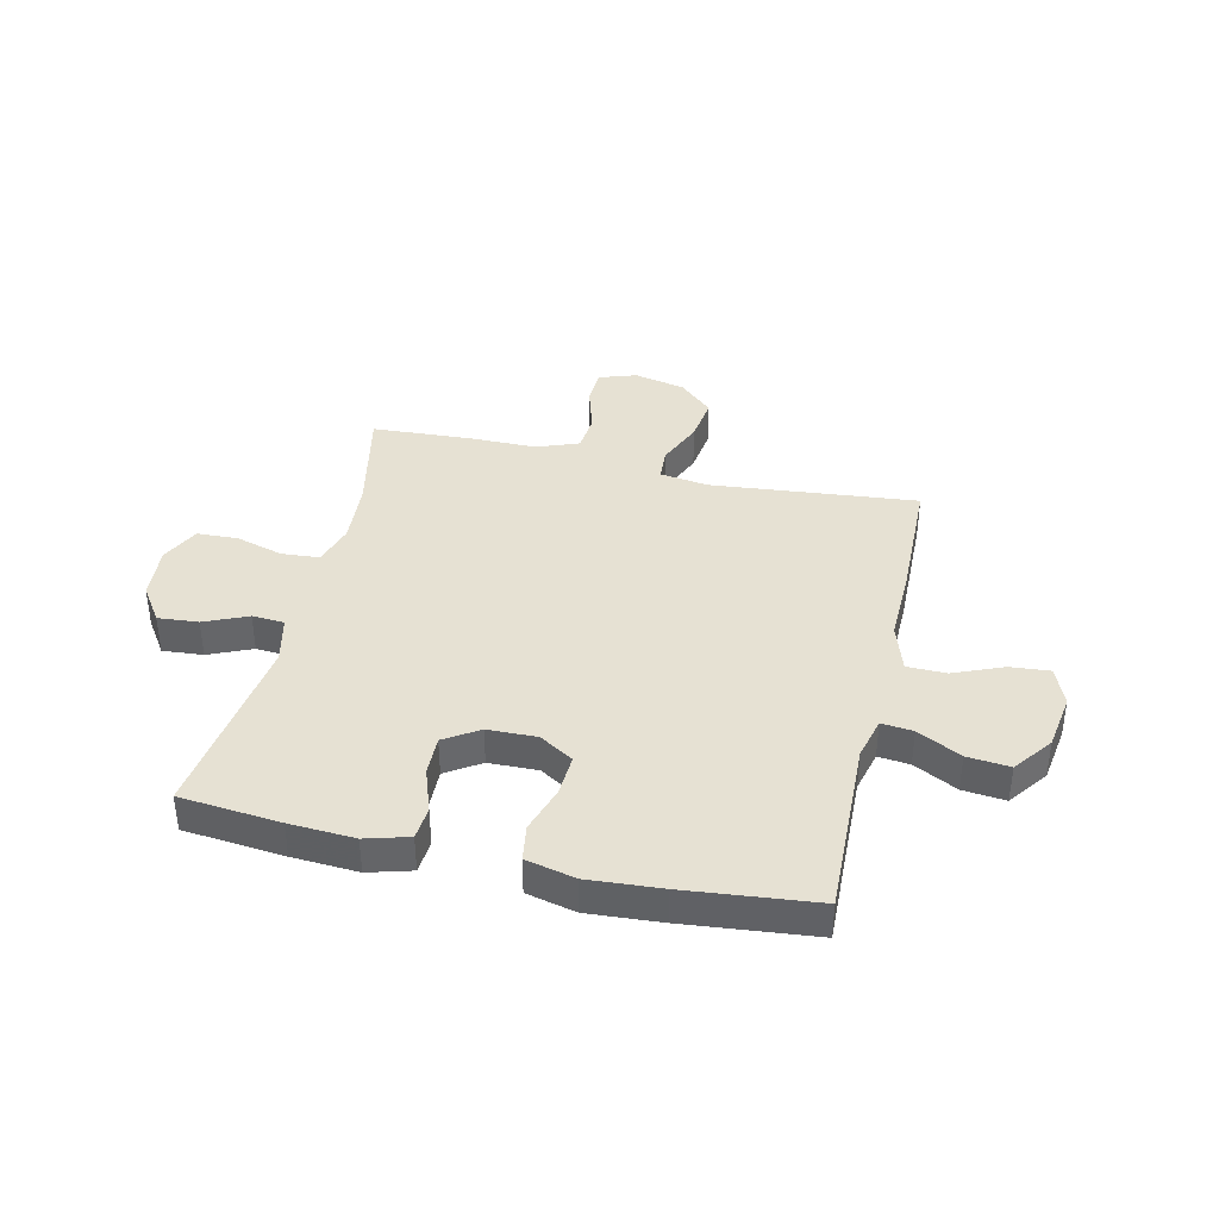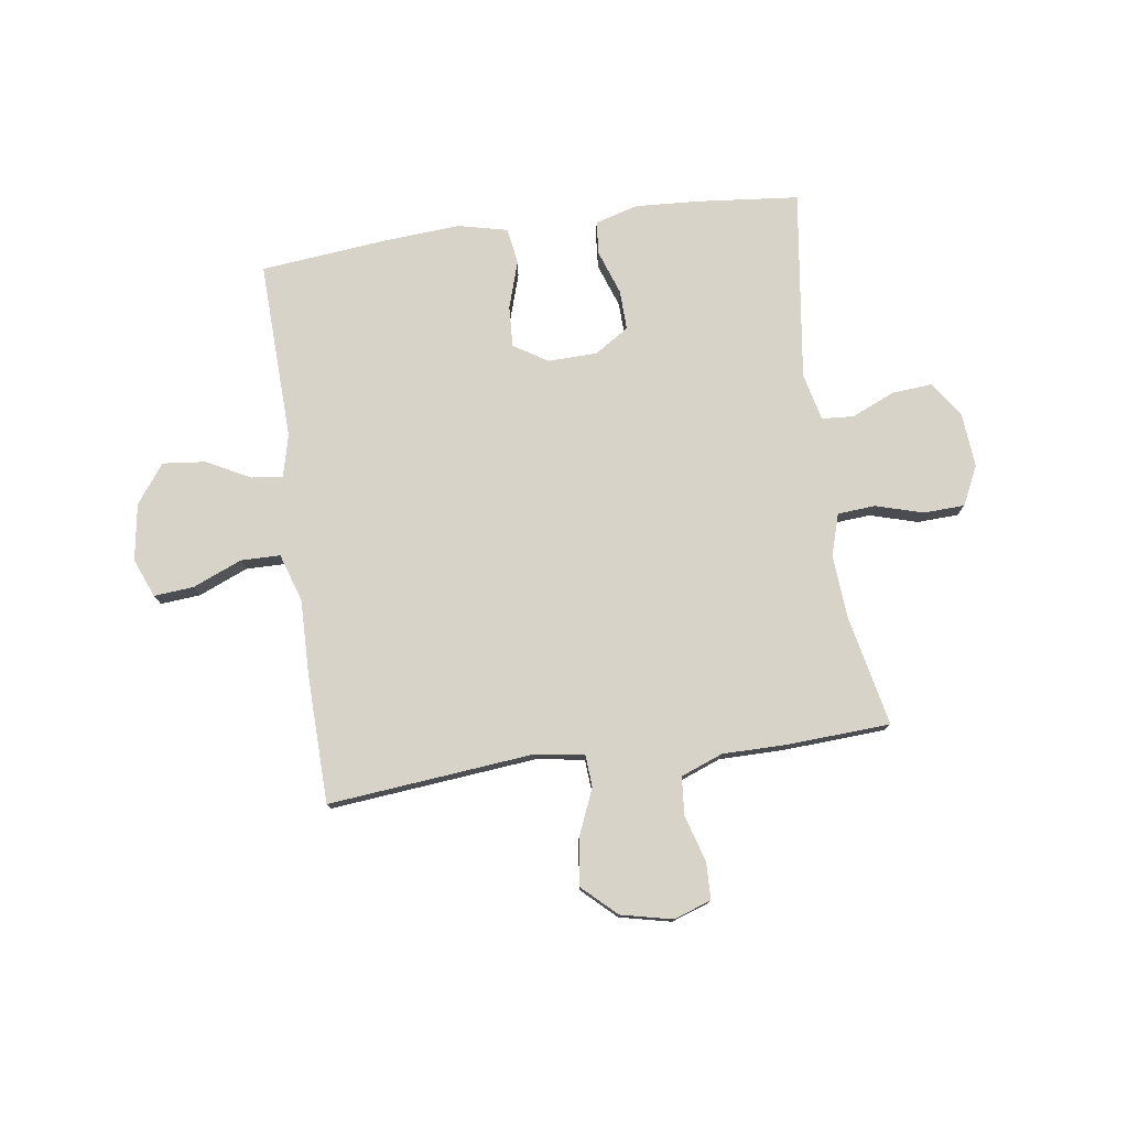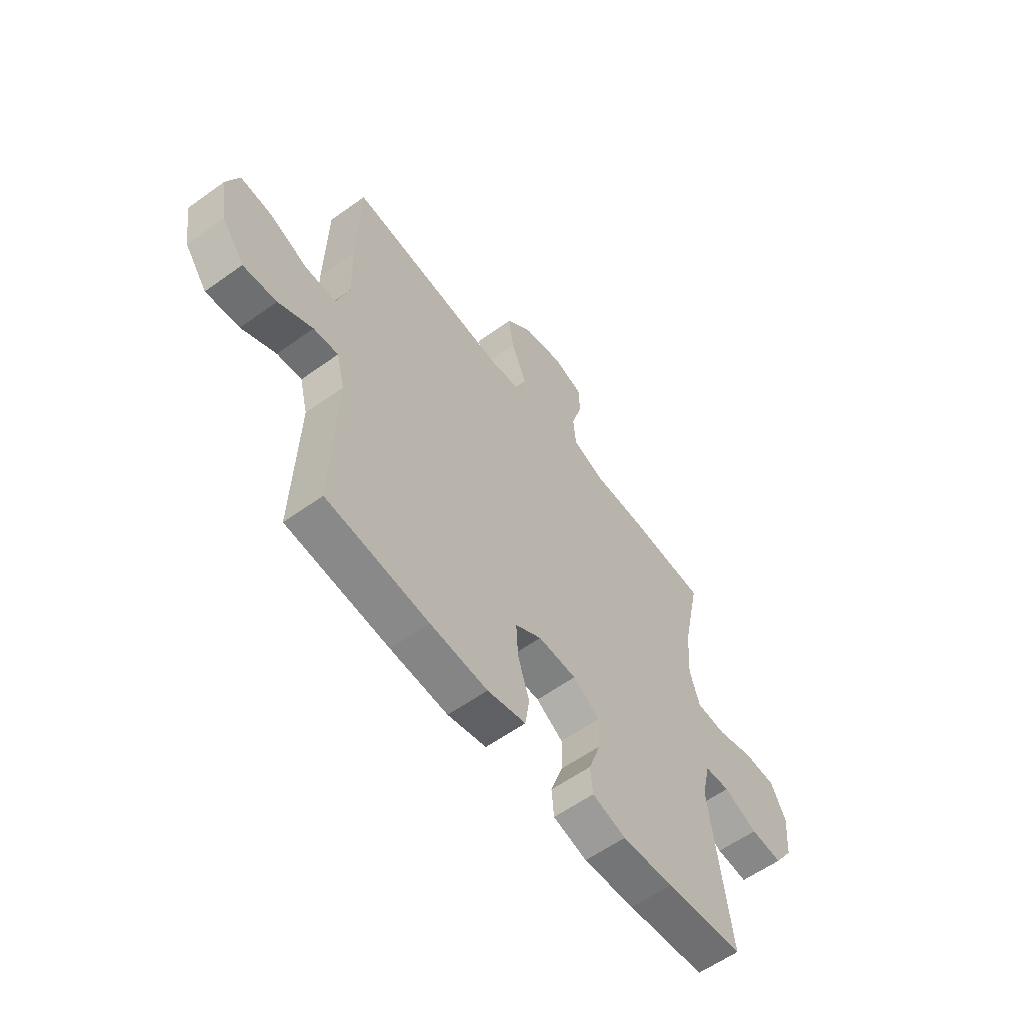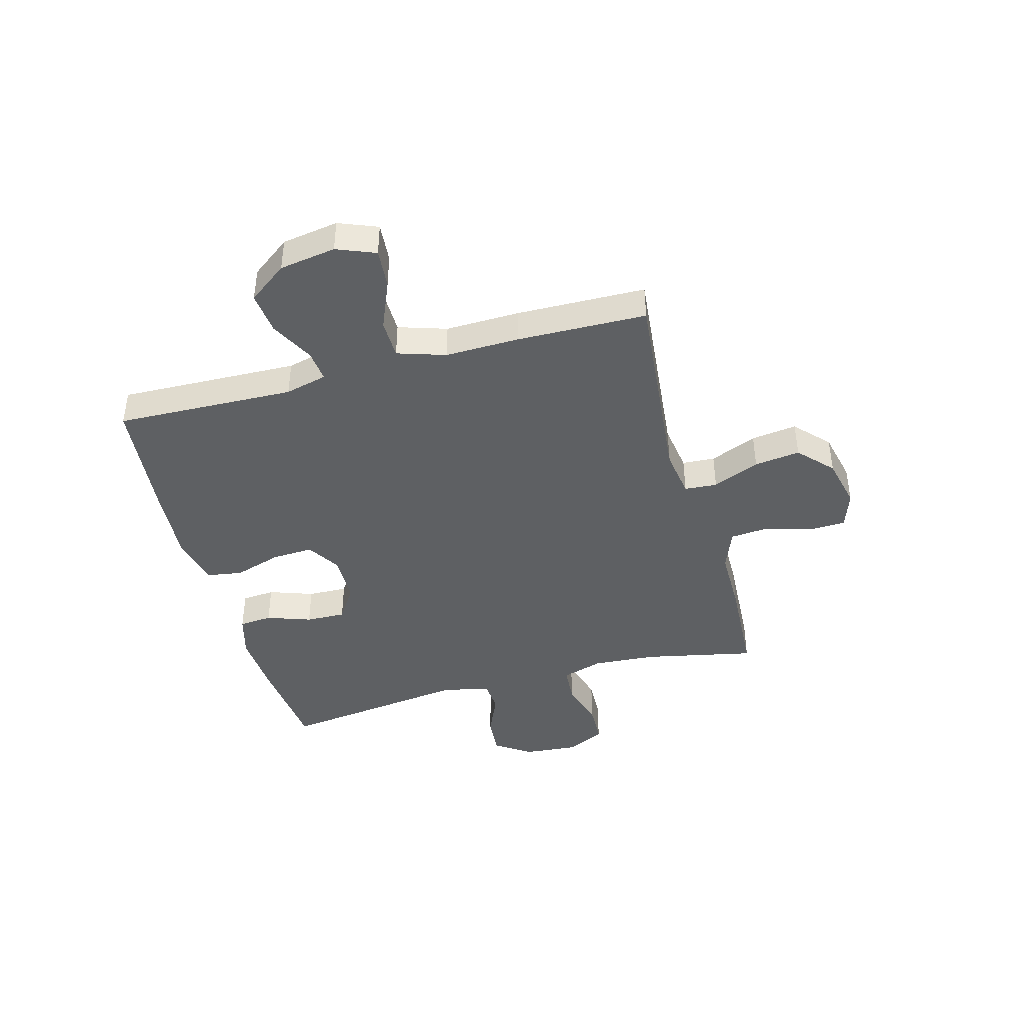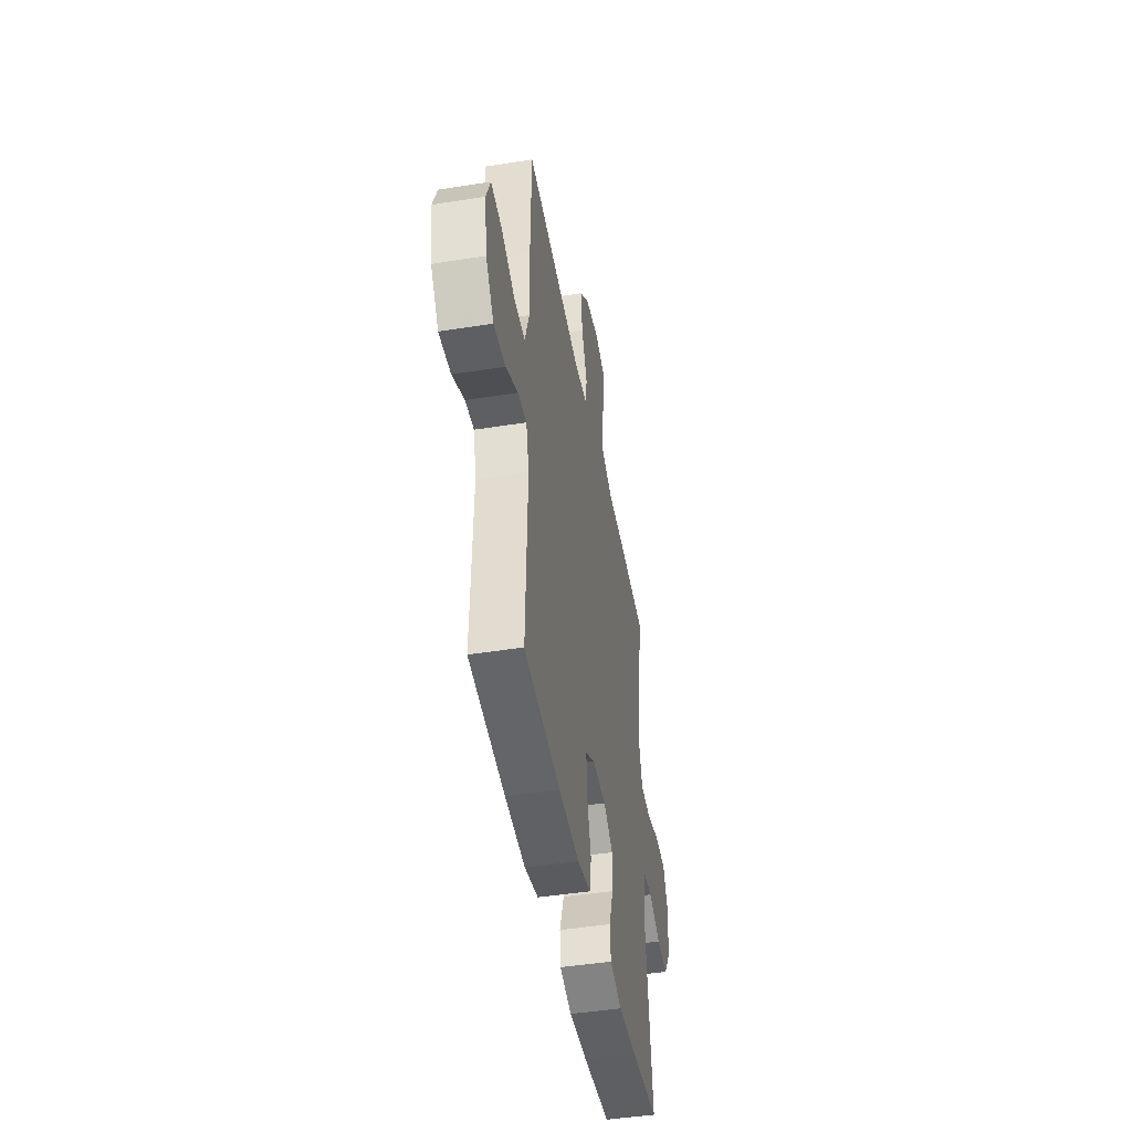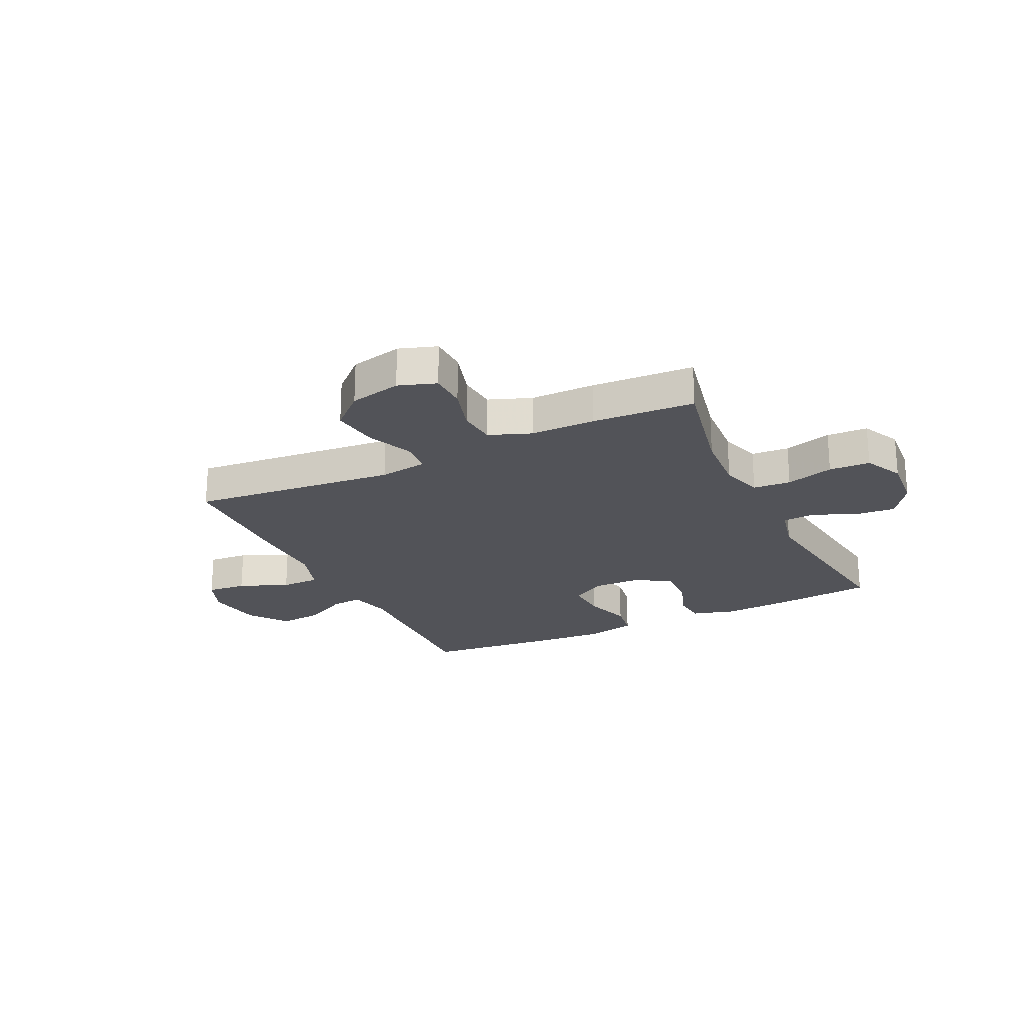
<metadata>
{"format":"obj","ext":"obj","renderer":"f3d","projection":"perspective","resolution":1024,"background":"white","views":[{"elev":38.7,"azim":-167.1,"up":"+Y"},{"elev":77.2,"azim":-8.1,"up":"+Y"},{"elev":-59.0,"azim":-53.5,"up":"+Z"},{"elev":-42.3,"azim":-74.7,"up":"+Y"},{"elev":-45.8,"azim":-79.7,"up":"+Z"},{"elev":-22.7,"azim":25.6,"up":"+Y"}]}
</metadata>
<code>
v -0.5 0.07 0.5
v -0.128 0.07 0.464
v -0.04 0.07 0.477
v -0.036 0.07 0.536
v -0.072 0.07 0.621
v -0.083 0.07 0.704
v -0.022 0.07 0.761
v 0.071 0.07 0.782
v 0.139 0.07 0.759
v 0.141 0.07 0.692
v 0.116 0.07 0.608
v 0.122 0.07 0.539
v 0.198 0.07 0.51
v 0.315 0.07 0.51
v 0.5 0.07 0.5
v 0.458 0.07 0.3
v 0.45 0.07 0.185
v 0.473 0.07 0.11
v 0.541 0.07 0.105
v 0.627 0.07 0.13
v 0.701 0.07 0.127
v 0.735 0.07 0.057
v 0.727 0.07 -0.041
v 0.683 0.07 -0.106
v 0.61 0.07 -0.1
v 0.532 0.07 -0.066
v 0.474 0.07 -0.07
v 0.454 0.07 -0.156
v 0.5 0.07 -0.5
v 0.319 0.07 -0.518
v 0.201 0.07 -0.525
v 0.123 0.07 -0.503
v 0.118 0.07 -0.443
v 0.146 0.07 -0.363
v 0.148 0.07 -0.291
v 0.086 0.07 -0.251
v -0.003 0.07 -0.249
v -0.064 0.07 -0.287
v -0.06 0.07 -0.362
v -0.033 0.07 -0.447
v -0.043 0.07 -0.512
v -0.132 0.07 -0.533
v -0.264 0.07 -0.524
v -0.5 0.07 -0.5
v -0.49 0.07 -0.176
v -0.509 0.07 -0.1
v -0.566 0.07 -0.106
v -0.645 0.07 -0.147
v -0.722 0.07 -0.155
v -0.774 0.07 -0.085
v -0.79 0.07 0.017
v -0.762 0.07 0.087
v -0.69 0.07 0.081
v -0.601 0.07 0.044
v -0.53 0.07 0.045
v -0.502 0.07 0.132
v -0.505 0.07 0.266
v -0.5 0 0.5
v -0.128 0 0.464
v -0.04 0 0.477
v -0.036 0 0.536
v -0.072 0 0.621
v -0.083 0 0.704
v -0.022 0 0.761
v 0.071 0 0.782
v 0.139 0 0.759
v 0.141 0 0.692
v 0.116 0 0.608
v 0.122 0 0.539
v 0.198 0 0.51
v 0.315 0 0.51
v 0.5 0 0.5
v 0.458 0 0.3
v 0.45 0 0.185
v 0.473 0 0.11
v 0.541 0 0.105
v 0.627 0 0.13
v 0.701 0 0.127
v 0.735 0 0.057
v 0.727 0 -0.041
v 0.683 0 -0.106
v 0.61 0 -0.1
v 0.532 0 -0.066
v 0.474 0 -0.07
v 0.454 0 -0.156
v 0.5 0 -0.5
v 0.319 0 -0.518
v 0.201 0 -0.525
v 0.123 0 -0.503
v 0.118 0 -0.443
v 0.146 0 -0.363
v 0.148 0 -0.291
v 0.086 0 -0.251
v -0.003 0 -0.249
v -0.064 0 -0.287
v -0.06 0 -0.362
v -0.033 0 -0.447
v -0.043 0 -0.512
v -0.132 0 -0.533
v -0.264 0 -0.524
v -0.5 0 -0.5
v -0.49 0 -0.176
v -0.509 0 -0.1
v -0.566 0 -0.106
v -0.645 0 -0.147
v -0.722 0 -0.155
v -0.774 0 -0.085
v -0.79 0 0.017
v -0.762 0 0.087
v -0.69 0 0.081
v -0.601 0 0.044
v -0.53 0 0.045
v -0.502 0 0.132
v -0.505 0 0.266
f 56 57 1 2
f 55 56 2 3
f 52 53 54
f 51 52 54
f 50 51 54
f 49 50 54
f 48 49 54
f 47 48 54
f 46 47 54 55
f 45 46 55 3
f 43 44 45
f 42 43 45
f 41 42 45
f 40 41 45
f 39 40 45
f 38 39 45
f 37 38 45 3
f 32 33 34
f 31 32 34
f 30 31 34
f 29 30 34
f 28 29 34
f 27 28 34 35
f 24 25 26
f 23 24 26
f 22 23 26
f 21 22 26
f 20 21 26
f 19 20 26
f 18 19 26 27
f 27 35 36
f 18 27 36
f 17 18 36
f 13 14 15 16
f 37 3 4
f 36 37 4
f 17 36 4
f 16 17 4
f 13 16 4
f 12 13 4
f 6 7 8
f 5 6 8
f 4 5 8
f 12 4 8
f 11 12 8
f 8 9 10 11
f 59 58 114 113
f 60 59 113 112
f 111 110 109
f 111 109 108
f 111 108 107
f 111 107 106
f 111 106 105
f 111 105 104
f 112 111 104 103
f 60 112 103 102
f 102 101 100
f 102 100 99
f 102 99 98
f 102 98 97
f 102 97 96
f 102 96 95
f 60 102 95 94
f 91 90 89
f 91 89 88
f 91 88 87
f 91 87 86
f 91 86 85
f 92 91 85 84
f 83 82 81
f 83 81 80
f 83 80 79
f 83 79 78
f 83 78 77
f 83 77 76
f 84 83 76 75
f 93 92 84
f 93 84 75
f 93 75 74
f 73 72 71 70
f 61 60 94
f 61 94 93
f 61 93 74
f 61 74 73
f 61 73 70
f 61 70 69
f 65 64 63
f 65 63 62
f 65 62 61
f 65 61 69
f 65 69 68
f 68 67 66 65
f 1 58 59 2
f 2 59 60 3
f 3 60 61 4
f 4 61 62 5
f 5 62 63 6
f 6 63 64 7
f 7 64 65 8
f 8 65 66 9
f 9 66 67 10
f 10 67 68 11
f 11 68 69 12
f 12 69 70 13
f 13 70 71 14
f 14 71 72 15
f 15 72 73 16
f 16 73 74 17
f 17 74 75 18
f 18 75 76 19
f 19 76 77 20
f 20 77 78 21
f 21 78 79 22
f 22 79 80 23
f 23 80 81 24
f 24 81 82 25
f 25 82 83 26
f 26 83 84 27
f 27 84 85 28
f 28 85 86 29
f 29 86 87 30
f 30 87 88 31
f 31 88 89 32
f 32 89 90 33
f 33 90 91 34
f 34 91 92 35
f 35 92 93 36
f 36 93 94 37
f 37 94 95 38
f 38 95 96 39
f 39 96 97 40
f 40 97 98 41
f 41 98 99 42
f 42 99 100 43
f 43 100 101 44
f 44 101 102 45
f 45 102 103 46
f 46 103 104 47
f 47 104 105 48
f 48 105 106 49
f 49 106 107 50
f 50 107 108 51
f 51 108 109 52
f 52 109 110 53
f 53 110 111 54
f 54 111 112 55
f 55 112 113 56
f 56 113 114 57
f 57 114 58 1

</code>
